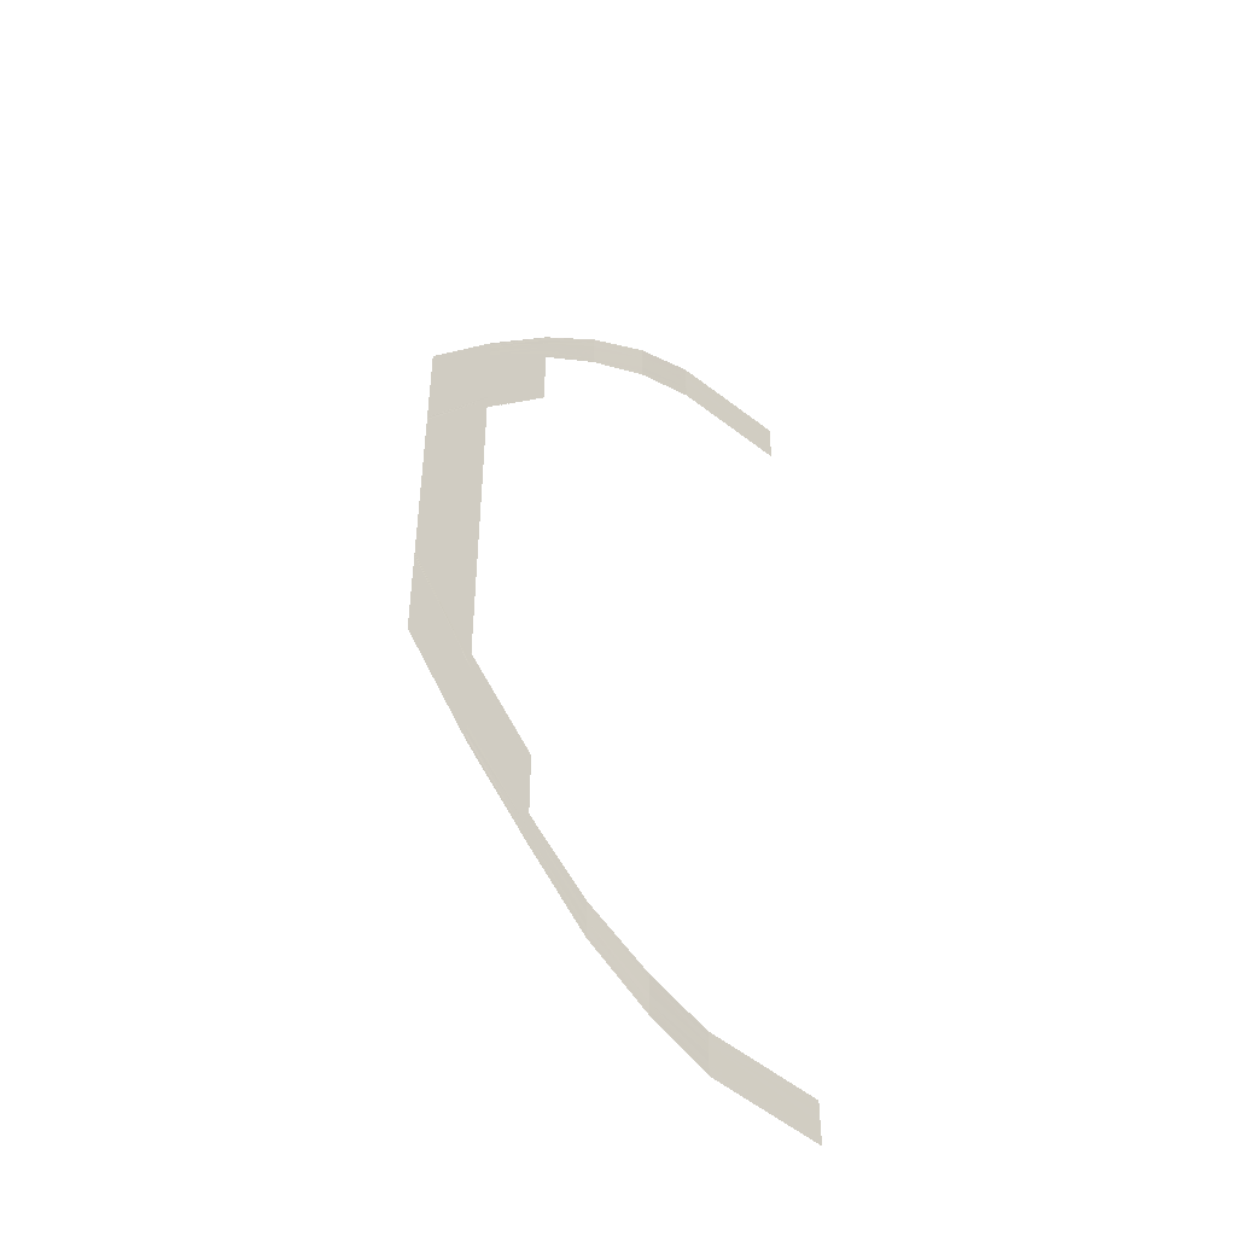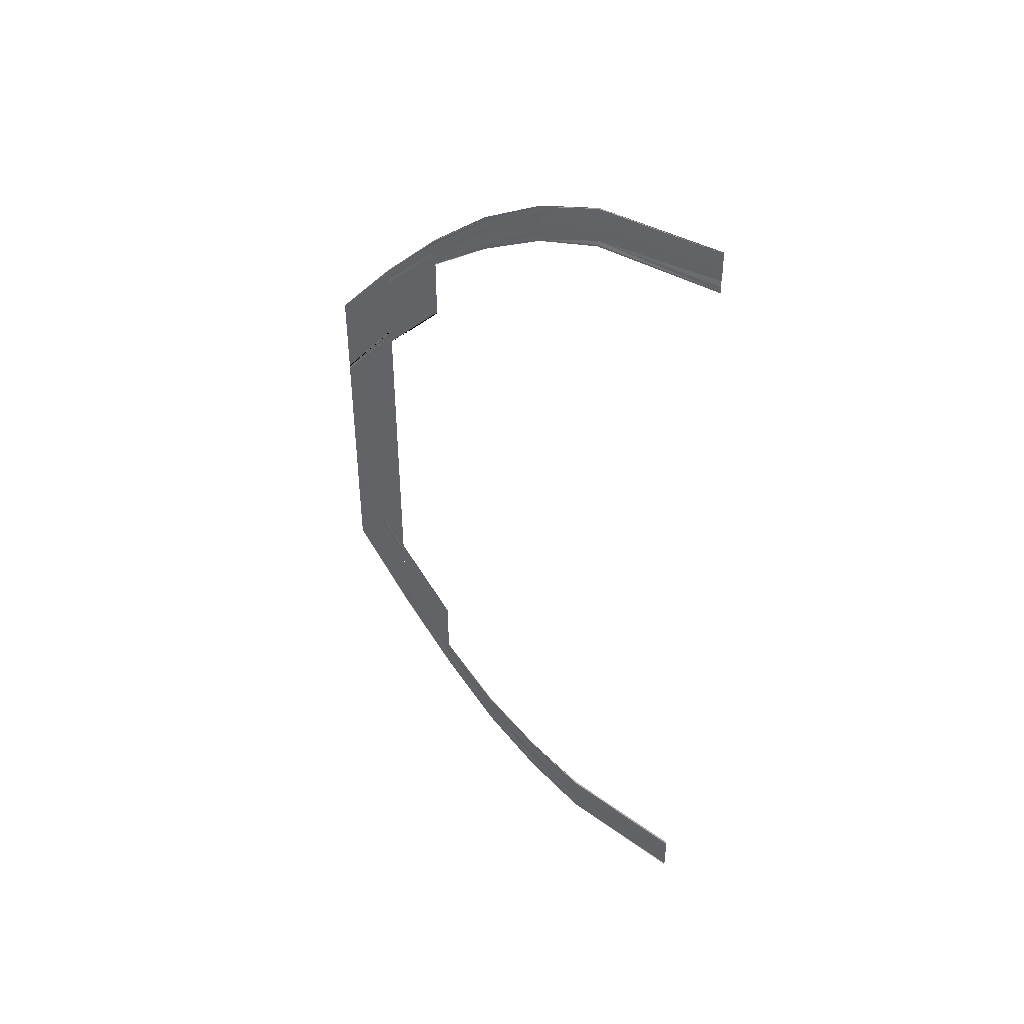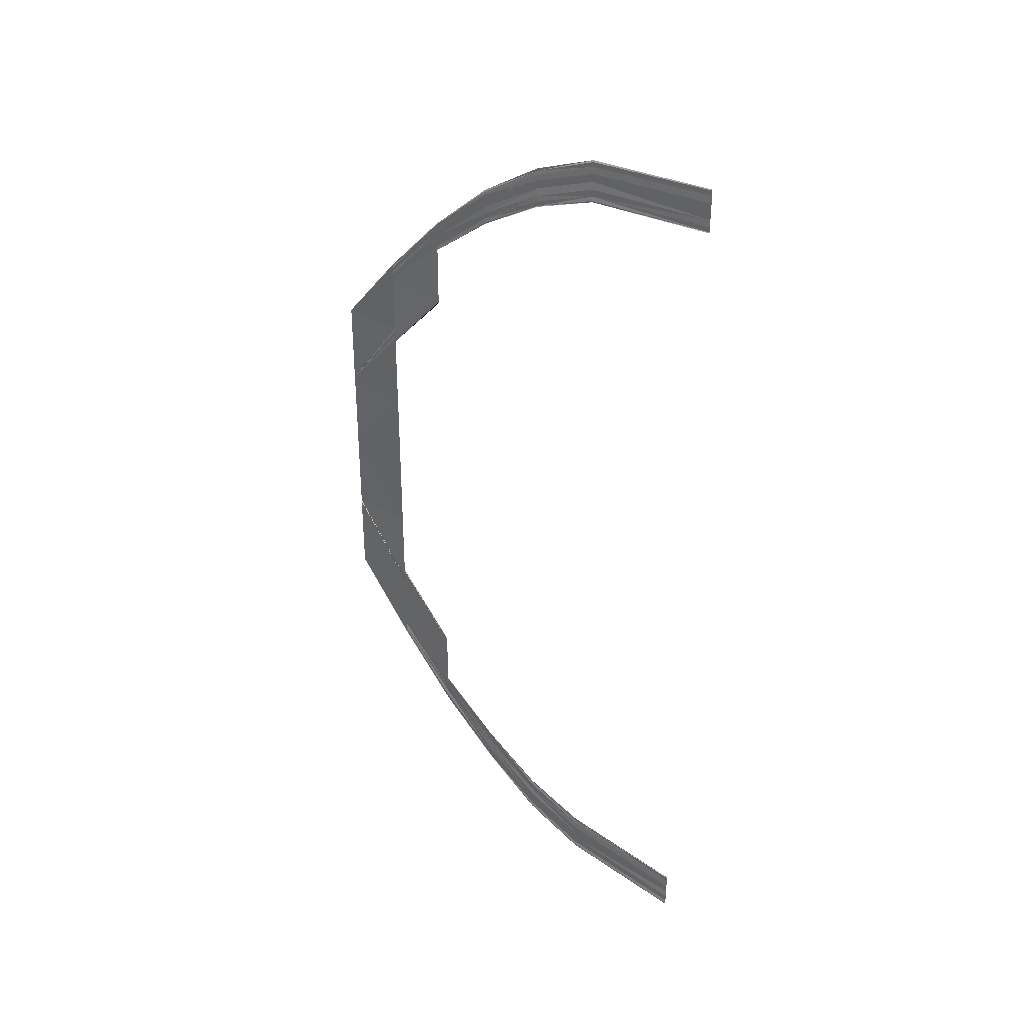
<metadata>
{"format":"obj","ext":"obj","renderer":"f3d","projection":"perspective","resolution":1024,"background":"white","views":[{"elev":-43.5,"azim":45.4,"up":"+Z"},{"elev":42.9,"azim":129.0,"up":"+Z"},{"elev":33.1,"azim":130.7,"up":"+Z"}]}
</metadata>
<code>
o 2476
v 2206 1860 7.784
v 2206 1860 7.786
v 2206 1860 7.785
v 2206 1860 7.786
v 2206 1860 7.785
v 2206 1860 7.786
v 2206 1860 7.785
v 2206 1860 7.786
v 2206 1860 7.788
v 2206 1860 7.786
v 2206 1860 7.789
v 2206 1860 7.787
v 2206 1860 7.789
v 2206 1860 7.79
v 2206 1860 7.789
v 2206 1860 7.791
v 2206 1860 7.79
v 2206 1860 7.79
v 2206 1860 7.791
v 2206 1860 7.792
v 2206 1860 7.792
v 2206 1860 7.79
v 2206 1860 7.785
v 2206 1860 7.786
v 2206 1860 7.785
v 2206 1860 7.784
v 2206 1860 7.786
v 2206 1860 7.784
v 2206 1860 7.786
v 2206 1860 7.785
v 2206 1860 7.788
v 2206 1860 7.786
v 2206 1860 7.787
v 2206 1860 7.789
v 2206 1860 7.787
v 2206 1860 7.79
v 2206 1860 7.789
v 2206 1860 7.79
v 2206 1860 7.791
v 2206 1860 7.79
v 2206 1860 7.792
v 2206 1860 7.79
v 2206 1860 7.791
v 2206 1860 7.792
v 2206 1860 7.791
v 2206 1860 7.786
v 2206 1860 7.789
v 2206 1860 7.786
v 2206 1860 7.79
v 2206 1860 7.786
v 2206 1860 7.79
v 2206 1860 7.786
v 2206 1860 7.788
v 2206 1860 7.791
v 2206 1860 7.788
v 2206 1860 7.792
v 2206 1860 7.789
v 2206 1860 7.79
v 2206 1860 7.793
v 2206 1860 7.79
v 2206 1860 7.794
v 2206 1860 7.791
v 2206 1860 7.792
v 2206 1860 7.792
v 2206 1860 7.795
v 2206 1860 7.795
v 2206 1860 7.792
v 2206 1860 7.786
v 2206 1860 7.79
v 2206 1860 7.786
v 2206 1860 7.786
v 2206 1860 7.789
v 2206 1860 7.786
v 2206 1860 7.79
v 2206 1860 7.786
v 2206 1860 7.791
v 2206 1860 7.788
v 2206 1860 7.789
v 2206 1860 7.792
v 2206 1860 7.789
v 2206 1860 7.793
v 2206 1860 7.79
v 2206 1860 7.791
v 2206 1860 7.794
v 2206 1860 7.791
v 2206 1860 7.795
v 2206 1860 7.792
v 2206 1860 7.792
v 2206 1860 7.795
v 2206 1860 7.792
v 2206 1860 7.789
v 2206 1860 7.795
v 2206 1860 7.79
v 2206 1860 7.796
v 2206 1860 7.79
v 2206 1860 7.796
v 2206 1860 7.79
v 2206 1860 7.791
v 2206 1860 7.797
v 2206 1860 7.791
v 2206 1860 7.798
v 2206 1860 7.792
v 2206 1860 7.793
v 2206 1860 7.799
v 2206 1860 7.793
v 2206 1860 7.8
v 2206 1860 7.794
v 2206 1860 7.795
v 2206 1860 7.795
v 2206 1860 7.801
v 2206 1860 7.8
v 2206 1860 7.795
v 2206 1860 7.79
v 2206 1860 7.796
v 2206 1860 7.79
v 2206 1860 7.789
v 2206 1860 7.795
v 2206 1860 7.789
v 2206 1860 7.796
v 2206 1860 7.79
v 2206 1860 7.797
v 2206 1860 7.791
v 2206 1860 7.792
v 2206 1860 7.798
v 2206 1860 7.792
v 2206 1860 7.799
v 2206 1860 7.793
v 2206 1860 7.794
v 2206 1860 7.8
v 2206 1860 7.794
v 2206 1860 7.8
v 2206 1860 7.795
v 2206 1860 7.795
v 2206 1860 7.801
v 2206 1860 7.795
v 2206 1860 7.795
v 2206 1860 7.804
v 2206 1860 7.796
v 2206 1860 7.804
v 2206 1860 7.796
v 2206 1860 7.804
v 2206 1860 7.796
v 2206 1860 7.797
v 2206 1860 7.805
v 2206 1860 7.797
v 2206 1860 7.806
v 2206 1860 7.798
v 2206 1860 7.799
v 2206 1860 7.807
v 2206 1860 7.799
v 2206 1860 7.807
v 2206 1860 7.8
v 2206 1860 7.8
v 2206 1860 7.801
v 2206 1860 7.808
v 2206 1860 7.808
v 2206 1860 7.8
v 2206 1860 7.796
v 2206 1860 7.804
v 2206 1860 7.796
v 2206 1860 7.795
v 2206 1860 7.804
v 2206 1860 7.795
v 2206 1860 7.804
v 2206 1860 7.796
v 2206 1860 7.805
v 2206 1860 7.797
v 2206 1860 7.798
v 2206 1860 7.806
v 2206 1860 7.798
v 2206 1860 7.807
v 2206 1860 7.799
v 2206 1860 7.8
v 2206 1860 7.807
v 2206 1860 7.8
v 2206 1860 7.808
v 2206 1860 7.8
v 2206 1860 7.801
v 2206 1860 7.808
v 2206 1860 7.801
v 2206 1860 7.804
v 2206 1860 7.814
v 2206 1860 7.804
v 2206 1860 7.814
v 2206 1860 7.804
v 2206 1860 7.814
v 2206 1860 7.804
v 2206 1860 7.805
v 2206 1860 7.815
v 2206 1860 7.805
v 2206 1860 7.815
v 2206 1860 7.806
v 2206 1860 7.807
v 2206 1860 7.816
v 2206 1860 7.807
v 2206 1860 7.817
v 2206 1860 7.816
v 2206 1860 7.807
v 2206 1860 7.807
v 2206 1860 7.807
v 2206 1860 7.806
v 2206 1860 7.815
v 2206 1860 7.806
v 2206 1860 7.815
v 2206 1860 7.805
v 2206 1860 7.804
v 2206 1860 7.814
v 2206 1860 7.804
v 2206 1860 7.814
v 2206 1860 7.804
v 2206 1860 7.804
v 2206 1860 7.814
v 2206 1860 7.804
v 2206 1860 7.814
v 2206 1860 7.825
v 2206 1860 7.814
v 2206 1860 7.825
v 2206 1860 7.814
v 2206 1860 7.825
v 2206 1860 7.814
v 2206 1860 7.816
v 2206 1860 7.827
v 2206 1860 7.817
v 2206 1860 7.827
v 2206 1860 7.817
v 2206 1860 7.827
v 2206 1860 7.827
v 2206 1860 7.817
v 2206 1860 7.817
v 2206 1860 7.827
v 2206 1860 7.817
v 2206 1860 7.826
v 2206 1860 7.838
v 2206 1860 7.838
v 2206 1860 7.826
v 2206 1860 7.826
v 2206 1860 7.838
v 2206 1860 7.826
v 2206 1860 7.837
v 2206 1860 7.825
v 2206 1860 7.825
v 2206 1860 7.837
v 2206 1860 7.825
v 2206 1860 7.825
v 2206 1860 7.825
v 2206 1860 7.837
v 2206 1860 7.825
v 2206 1860 7.837
v 2206 1860 7.825
v 2206 1860 7.838
v 2206 1860 7.826
v 2206 1860 7.826
v 2206 1860 7.838
v 2206 1860 7.826
v 2206 1860 7.85
v 2206 1860 7.838
v 2206 1860 7.85
v 2206 1860 7.85
v 2206 1860 7.838
v 2206 1860 7.838
v 2206 1860 7.838
v 2206 1860 7.838
v 2206 1860 7.838
v 2206 1860 7.817
v 2206 1860 7.827
v 2206 1860 7.817
v 2206 1860 7.817
v 2206 1860 7.827
v 2206 1860 7.827
v 2206 1860 7.817
v 2206 1860 7.825
v 2206 1860 7.837
v 2206 1860 7.825
v 2206 1860 7.862
v 2206 1860 7.862
v 2206 1860 7.85
v 2206 1860 7.862
v 2206 1860 7.862
v 2206 1860 7.874
v 2206 1860 7.862
v 2206 1860 7.862
v 2206 1860 7.874
v 2206 1860 7.862
v 2206 1860 7.875
v 2206 1860 7.863
v 2206 1860 7.863
v 2206 1860 7.875
v 2206 1860 7.863
v 2206 1860 7.875
v 2206 1860 7.863
v 2206 1860 7.886
v 2206 1860 7.875
v 2206 1860 7.886
v 2206 1860 7.875
v 2206 1860 7.873
v 2206 1860 7.862
v 2206 1860 7.874
v 2206 1860 7.862
v 2206 1860 7.874
v 2206 1860 7.874
v 2206 1860 7.862
v 2206 1860 7.863
v 2206 1860 7.863
v 2206 1860 7.875
v 2206 1860 7.875
v 2206 1860 7.863
v 2206 1860 7.873
v 2206 1860 7.883
v 2206 1860 7.884
v 2206 1860 7.873
v 2206 1860 7.873
v 2206 1860 7.883
v 2206 1860 7.873
v 2206 1860 7.883
v 2206 1860 7.873
v 2206 1860 7.873
v 2206 1860 7.883
v 2206 1860 7.873
v 2206 1860 7.883
v 2206 1860 7.873
v 2206 1860 7.85
v 2206 1860 7.862
v 2206 1860 7.85
v 2206 1860 7.862
v 2206 1860 7.85
v 2206 1860 7.862
v 2206 1860 7.85
v 2206 1860 7.875
v 2206 1860 7.875
v 2206 1860 7.863
v 2206 1860 7.886
v 2206 1860 7.886
v 2206 1860 7.875
v 2206 1860 7.896
v 2206 1860 7.886
v 2206 1860 7.896
v 2206 1860 7.886
v 2206 1860 7.886
v 2206 1860 7.886
v 2206 1860 7.896
v 2206 1860 7.886
v 2206 1860 7.895
v 2206 1860 7.885
v 2206 1860 7.885
v 2206 1860 7.894
v 2206 1860 7.885
v 2206 1860 7.893
v 2206 1860 7.884
v 2206 1860 7.883
v 2206 1860 7.893
v 2206 1860 7.884
v 2206 1860 7.885
v 2206 1860 7.894
v 2206 1860 7.885
v 2206 1860 7.895
v 2206 1860 7.885
v 2206 1860 7.896
v 2206 1860 7.886
v 2206 1860 7.886
v 2206 1860 7.886
v 2206 1860 7.896
v 2206 1860 7.893
v 2206 1860 7.884
v 2206 1860 7.893
v 2206 1860 7.896
v 2206 1860 7.886
v 2206 1860 7.9
v 2206 1860 7.893
v 2206 1860 7.893
v 2206 1860 7.892
v 2206 1860 7.892
v 2206 1860 7.899
v 2206 1860 7.9
v 2206 1860 7.892
v 2206 1860 7.901
v 2206 1860 7.893
v 2206 1860 7.902
v 2206 1860 7.894
v 2206 1860 7.893
v 2206 1860 7.895
v 2206 1860 7.903
v 2206 1860 7.895
v 2206 1860 7.904
v 2206 1860 7.896
v 2206 1860 7.896
v 2206 1860 7.896
v 2206 1860 7.905
v 2206 1860 7.904
v 2206 1860 7.896
v 2206 1860 7.896
v 2206 1860 7.904
v 2206 1860 7.896
v 2206 1860 7.896
v 2206 1860 7.905
v 2206 1860 7.896
v 2206 1860 7.904
v 2206 1860 7.896
v 2206 1860 7.903
v 2206 1860 7.895
v 2206 1860 7.894
v 2206 1860 7.902
v 2206 1860 7.894
v 2206 1860 7.901
v 2206 1860 7.893
v 2206 1860 7.893
v 2206 1860 7.9
v 2206 1860 7.893
v 2206 1860 7.9
v 2206 1860 7.892
v 2206 1860 7.892
v 2206 1860 7.899
v 2206 1860 7.892
v 2206 1860 7.905
v 2206 1860 7.911
v 2206 1860 7.904
v 2206 1860 7.91
v 2206 1860 7.904
v 2206 1860 7.91
v 2206 1860 7.904
v 2206 1860 7.903
v 2206 1860 7.909
v 2206 1860 7.903
v 2206 1860 7.908
v 2206 1860 7.902
v 2206 1860 7.901
v 2206 1860 7.907
v 2206 1860 7.901
v 2206 1860 7.906
v 2206 1860 7.9
v 2206 1860 7.9
v 2206 1860 7.899
v 2206 1860 7.905
v 2206 1860 7.905
v 2206 1860 7.9
v 2206 1860 7.904
v 2206 1860 7.91
v 2206 1860 7.904
v 2206 1860 7.905
v 2206 1860 7.911
v 2206 1860 7.905
v 2206 1860 7.91
v 2206 1860 7.904
v 2206 1860 7.909
v 2206 1860 7.903
v 2206 1860 7.902
v 2206 1860 7.908
v 2206 1860 7.902
v 2206 1860 7.907
v 2206 1860 7.901
v 2206 1860 7.9
v 2206 1860 7.906
v 2206 1860 7.9
v 2206 1860 7.905
v 2206 1860 7.9
v 2206 1860 7.899
v 2206 1860 7.905
v 2206 1860 7.899
v 2206 1860 7.911
v 2206 1860 7.914
v 2206 1860 7.91
v 2206 1860 7.914
v 2206 1860 7.91
v 2206 1860 7.913
v 2206 1860 7.91
v 2206 1860 7.909
v 2206 1860 7.912
v 2206 1860 7.909
v 2206 1860 7.911
v 2206 1860 7.908
v 2206 1860 7.907
v 2206 1860 7.91
v 2206 1860 7.907
v 2206 1860 7.909
v 2206 1860 7.906
v 2206 1860 7.905
v 2206 1860 7.905
v 2206 1860 7.908
v 2206 1860 7.908
v 2206 1860 7.905
v 2206 1860 7.91
v 2206 1860 7.914
v 2206 1860 7.91
v 2206 1860 7.911
v 2206 1860 7.914
v 2206 1860 7.911
v 2206 1860 7.913
v 2206 1860 7.91
v 2206 1860 7.912
v 2206 1860 7.909
v 2206 1860 7.908
v 2206 1860 7.911
v 2206 1860 7.908
v 2206 1860 7.91
v 2206 1860 7.907
v 2206 1860 7.906
v 2206 1860 7.909
v 2206 1860 7.906
v 2206 1860 7.908
v 2206 1860 7.905
v 2206 1860 7.905
v 2206 1860 7.908
v 2206 1860 7.905
v 2206 1860 7.914
v 2206 1860 7.916
v 2206 1860 7.914
v 2206 1860 7.915
v 2206 1860 7.914
v 2206 1860 7.915
v 2206 1860 7.913
v 2206 1860 7.912
v 2206 1860 7.914
v 2206 1860 7.912
v 2206 1860 7.912
v 2206 1860 7.911
v 2206 1860 7.91
v 2206 1860 7.911
v 2206 1860 7.91
v 2206 1860 7.91
v 2206 1860 7.909
v 2206 1860 7.908
v 2206 1860 7.908
v 2206 1860 7.909
v 2206 1860 7.91
v 2206 1860 7.908
v 2206 1860 7.914
v 2206 1860 7.915
v 2206 1860 7.913
v 2206 1860 7.914
v 2206 1860 7.916
v 2206 1860 7.914
v 2206 1860 7.915
v 2206 1860 7.913
v 2206 1860 7.914
v 2206 1860 7.912
v 2206 1860 7.911
v 2206 1860 7.912
v 2206 1860 7.911
v 2206 1860 7.911
v 2206 1860 7.91
v 2206 1860 7.909
v 2206 1860 7.91
v 2206 1860 7.909
v 2206 1860 7.91
v 2206 1860 7.908
v 2206 1860 7.908
v 2206 1860 7.909
v 2206 1860 7.908
f 1 2 3
f 2 4 5
f 6 4 5
f 7 6 3
f 7 6 8
f 6 9 10
f 11 9 10
f 12 11 8
f 12 11 13
f 11 14 15
f 16 14 15
f 17 16 13
f 17 16 18
f 19 20 18
f 16 21 22
f 20 21 22
f 23 24 25
f 23 24 26
f 24 27 28
f 24 29 30
f 31 29 30
f 32 31 25
f 32 31 33
f 31 34 35
f 36 34 35
f 37 36 33
f 37 36 38
f 36 39 40
f 41 39 40
f 42 41 38
f 42 41 43
f 41 44 45
f 46 47 48
f 47 49 50
f 51 49 50
f 52 51 48
f 52 51 53
f 51 54 55
f 56 54 55
f 57 56 53
f 57 56 58
f 56 59 60
f 61 59 60
f 62 61 58
f 62 61 63
f 64 65 63
f 61 66 67
f 65 66 67
f 68 69 70
f 68 69 71
f 69 72 73
f 69 74 75
f 76 74 75
f 77 76 70
f 77 76 78
f 76 79 80
f 81 79 80
f 82 81 78
f 82 81 83
f 81 84 85
f 86 84 85
f 87 86 83
f 87 86 88
f 86 89 90
f 91 92 93
f 92 94 95
f 96 94 95
f 97 96 93
f 97 96 98
f 96 99 100
f 101 99 100
f 102 101 98
f 102 101 103
f 101 104 105
f 106 104 105
f 107 106 103
f 107 106 108
f 109 110 108
f 106 111 112
f 110 111 112
f 113 114 115
f 113 114 116
f 114 117 118
f 114 119 120
f 121 119 120
f 122 121 115
f 122 121 123
f 121 124 125
f 126 124 125
f 127 126 123
f 127 126 128
f 126 129 130
f 131 129 130
f 132 131 128
f 132 131 133
f 131 134 135
f 136 137 138
f 137 139 140
f 141 139 140
f 142 141 138
f 142 141 143
f 141 144 145
f 146 144 145
f 147 146 143
f 147 146 148
f 146 149 150
f 151 149 150
f 152 151 148
f 152 151 153
f 154 155 153
f 151 156 157
f 155 156 157
f 158 159 160
f 158 159 161
f 159 162 163
f 159 164 165
f 166 164 165
f 167 166 160
f 167 166 168
f 166 169 170
f 171 169 170
f 172 171 168
f 172 171 173
f 171 174 175
f 176 174 175
f 177 176 173
f 177 176 178
f 176 179 180
f 181 182 183
f 182 184 185
f 186 184 185
f 187 186 183
f 187 186 188
f 186 189 190
f 191 189 190
f 192 191 188
f 192 191 193
f 191 194 195
f 196 194 195
f 197 196 198
f 199 197 200
f 199 197 201
f 197 202 203
f 204 202 203
f 205 204 201
f 205 204 206
f 204 207 208
f 209 207 208
f 210 209 206
f 210 209 211
f 209 212 213
f 214 215 216
f 215 217 218
f 217 219 220
f 221 222 223
f 222 224 225
f 226 227 225
f 228 226 223
f 228 226 229
f 226 230 231
f 232 233 222
f 233 234 222
f 235 233 236
f 233 237 238
f 239 237 238
f 240 239 236
f 240 239 241
f 239 242 243
f 244 242 245
f 244 246 247
f 246 248 249
f 250 248 249
f 251 250 247
f 251 250 252
f 250 253 254
f 234 253 254
f 234 255 256
f 255 257 256
f 257 258 259
f 260 258 261
f 262 258 263
f 264 265 266
f 264 265 221
f 267 268 266
f 265 269 270
f 268 269 270
f 271 272 273
f 274 275 276
f 277 278 276
f 274 279 280
f 274 279 281
f 279 282 283
f 284 282 283
f 285 284 280
f 285 284 286
f 284 287 288
f 289 287 290
f 289 291 292
f 292 293 294
f 281 295 296
f 295 297 298
f 299 300 298
f 301 299 296
f 301 299 302
f 303 304 302
f 299 305 306
f 304 305 306
f 307 308 295
f 308 309 295
f 310 308 311
f 309 312 313
f 314 312 313
f 315 314 316
f 314 317 318
f 308 319 320
f 317 319 320
f 321 322 323
f 323 324 325
f 324 326 327
f 328 329 330
f 331 332 333
f 331 334 335
f 334 336 337
f 338 334 339
f 334 340 341
f 342 340 341
f 343 342 339
f 343 342 344
f 342 345 346
f 347 345 346
f 348 347 344
f 348 347 349
f 349 350 351
f 352 353 351
f 352 353 354
f 353 355 356
f 357 355 356
f 358 357 354
f 358 357 359
f 360 361 359
f 353 362 363
f 364 362 363
f 357 365 366
f 361 365 366
f 364 367 368
f 369 367 370
f 371 372 370
f 372 373 374
f 367 373 374
f 367 375 376
f 377 375 376
f 378 377 379
f 378 377 380
f 377 381 382
f 383 381 382
f 384 383 380
f 384 383 385
f 386 387 385
f 383 388 389
f 387 388 389
f 390 391 392
f 390 391 393
f 391 394 395
f 391 396 397
f 398 396 397
f 399 398 392
f 399 398 400
f 398 401 402
f 403 401 402
f 404 403 400
f 404 403 405
f 403 406 407
f 408 406 407
f 409 408 405
f 409 408 410
f 408 411 412
f 413 414 415
f 414 416 417
f 418 416 417
f 419 418 415
f 419 418 420
f 418 421 422
f 423 421 422
f 424 423 420
f 424 423 425
f 423 426 427
f 428 426 427
f 429 428 425
f 429 428 430
f 431 432 430
f 428 433 434
f 432 433 434
f 435 436 437
f 435 436 438
f 436 439 440
f 436 441 442
f 443 441 442
f 444 443 437
f 444 443 445
f 443 446 447
f 448 446 447
f 449 448 445
f 449 448 450
f 448 451 452
f 453 451 452
f 454 453 450
f 454 453 455
f 453 456 457
f 458 459 460
f 459 461 462
f 463 461 462
f 464 463 460
f 464 463 465
f 463 466 467
f 468 466 467
f 469 468 465
f 469 468 470
f 468 471 472
f 473 471 472
f 474 473 470
f 474 473 475
f 476 477 475
f 473 478 479
f 477 478 479
f 480 481 482
f 480 481 483
f 481 484 485
f 481 486 487
f 488 486 487
f 489 488 482
f 489 488 490
f 488 491 492
f 493 491 492
f 494 493 490
f 494 493 495
f 493 496 497
f 498 496 497
f 499 498 495
f 499 498 500
f 498 501 502
f 503 504 505
f 504 506 507
f 508 506 507
f 509 508 505
f 509 508 510
f 508 511 512
f 513 511 512
f 514 513 510
f 514 513 515
f 513 516 517
f 518 516 517
f 519 518 515
f 519 518 520
f 521 522 520
f 518 523 524
f 522 523 524
f 525 526 527
f 525 526 528
f 526 529 530
f 526 531 532
f 533 531 532
f 534 533 527
f 534 533 535
f 533 536 537
f 538 536 537
f 539 538 535
f 539 538 540
f 538 541 542
f 543 541 542
f 544 543 540
f 544 543 545
f 543 546 547

</code>
